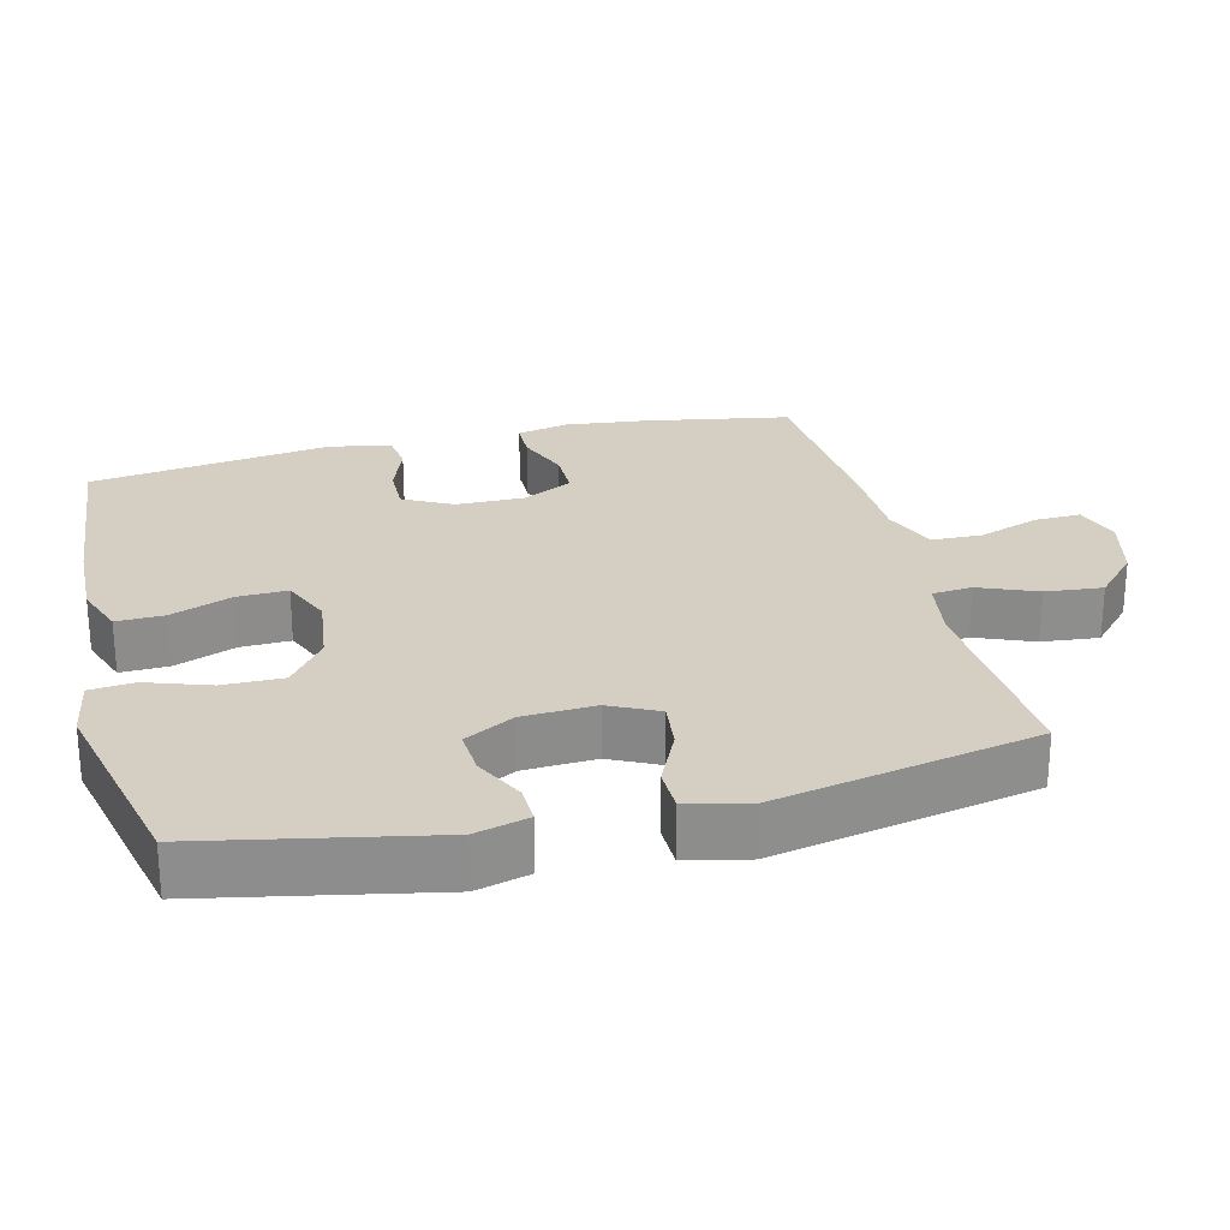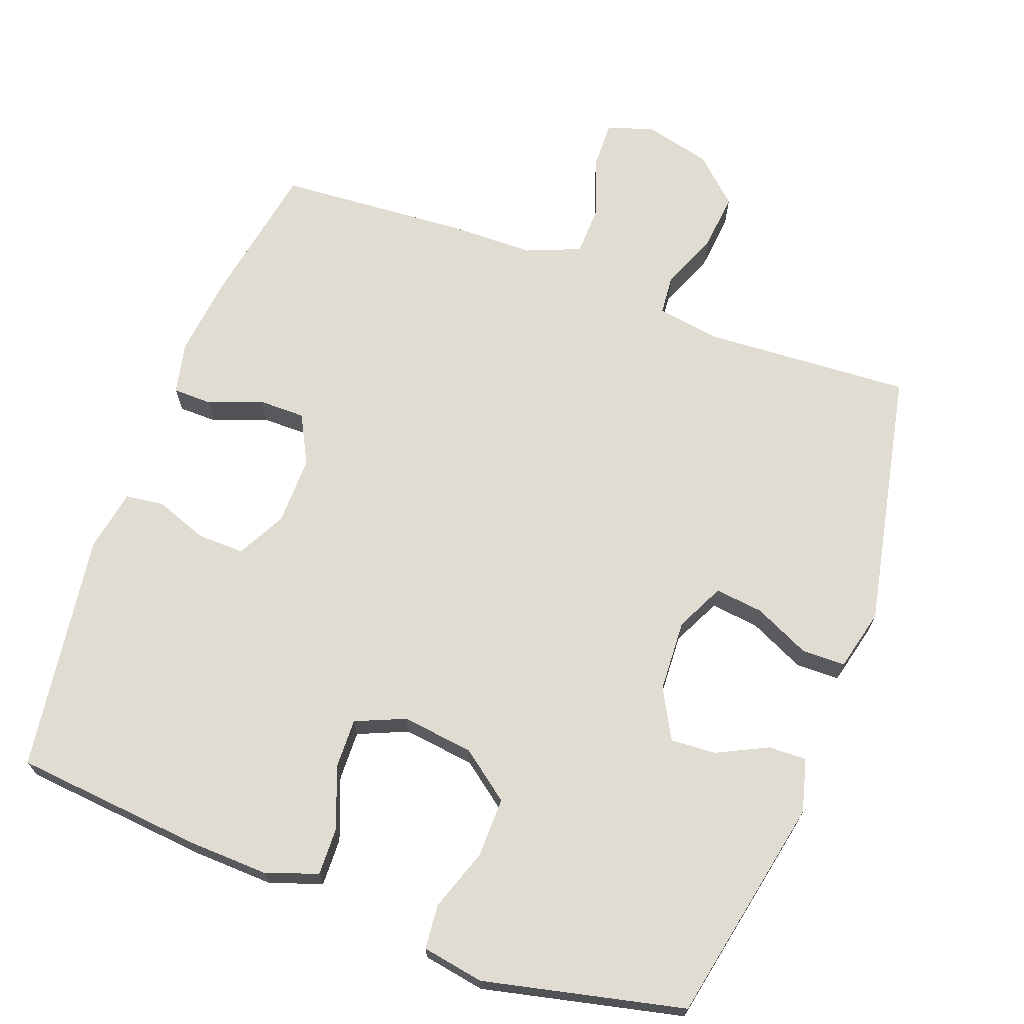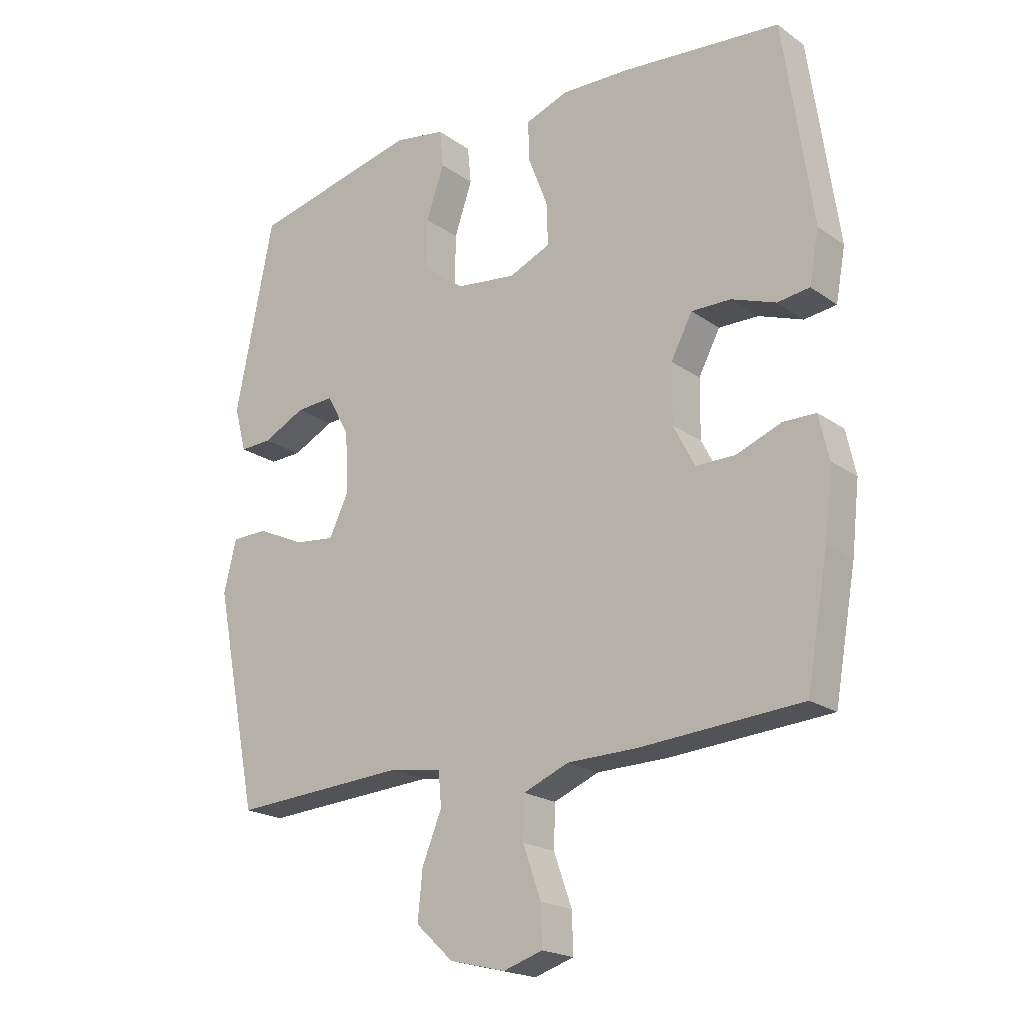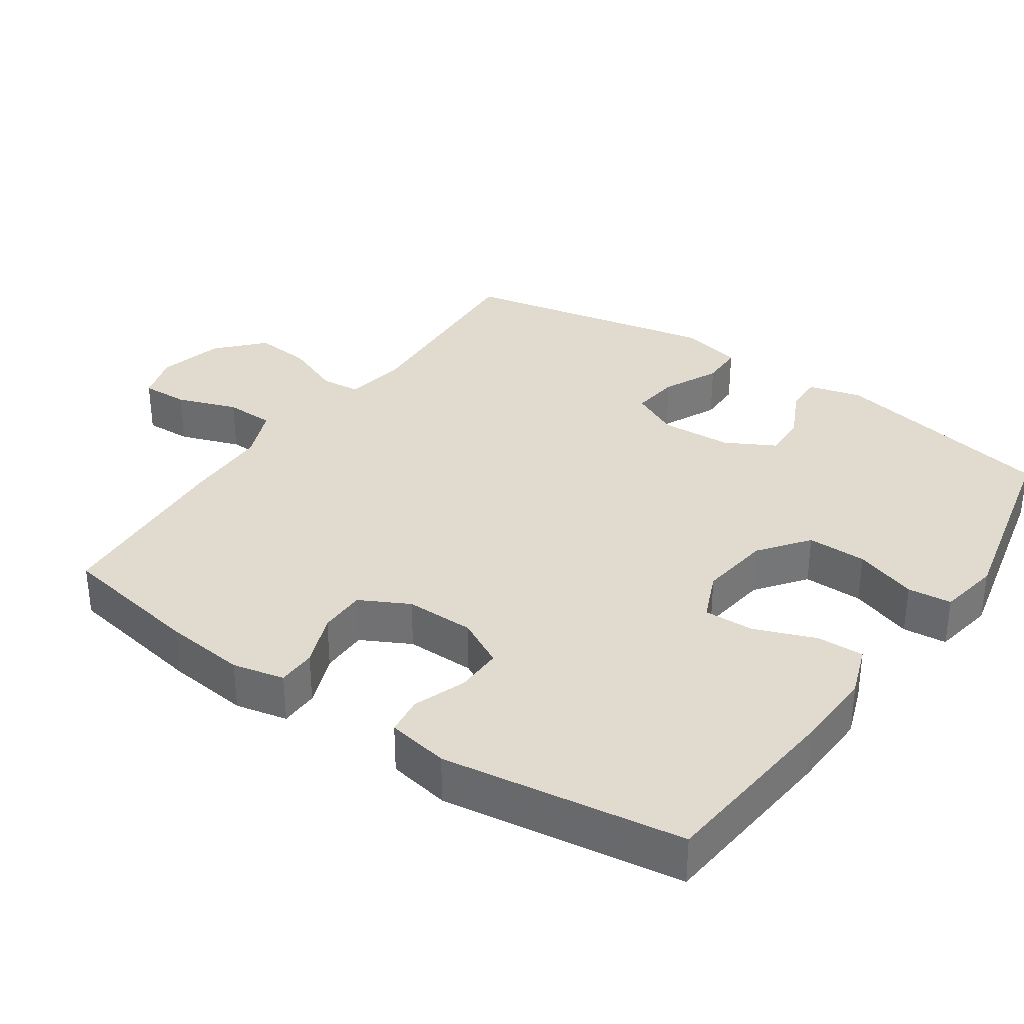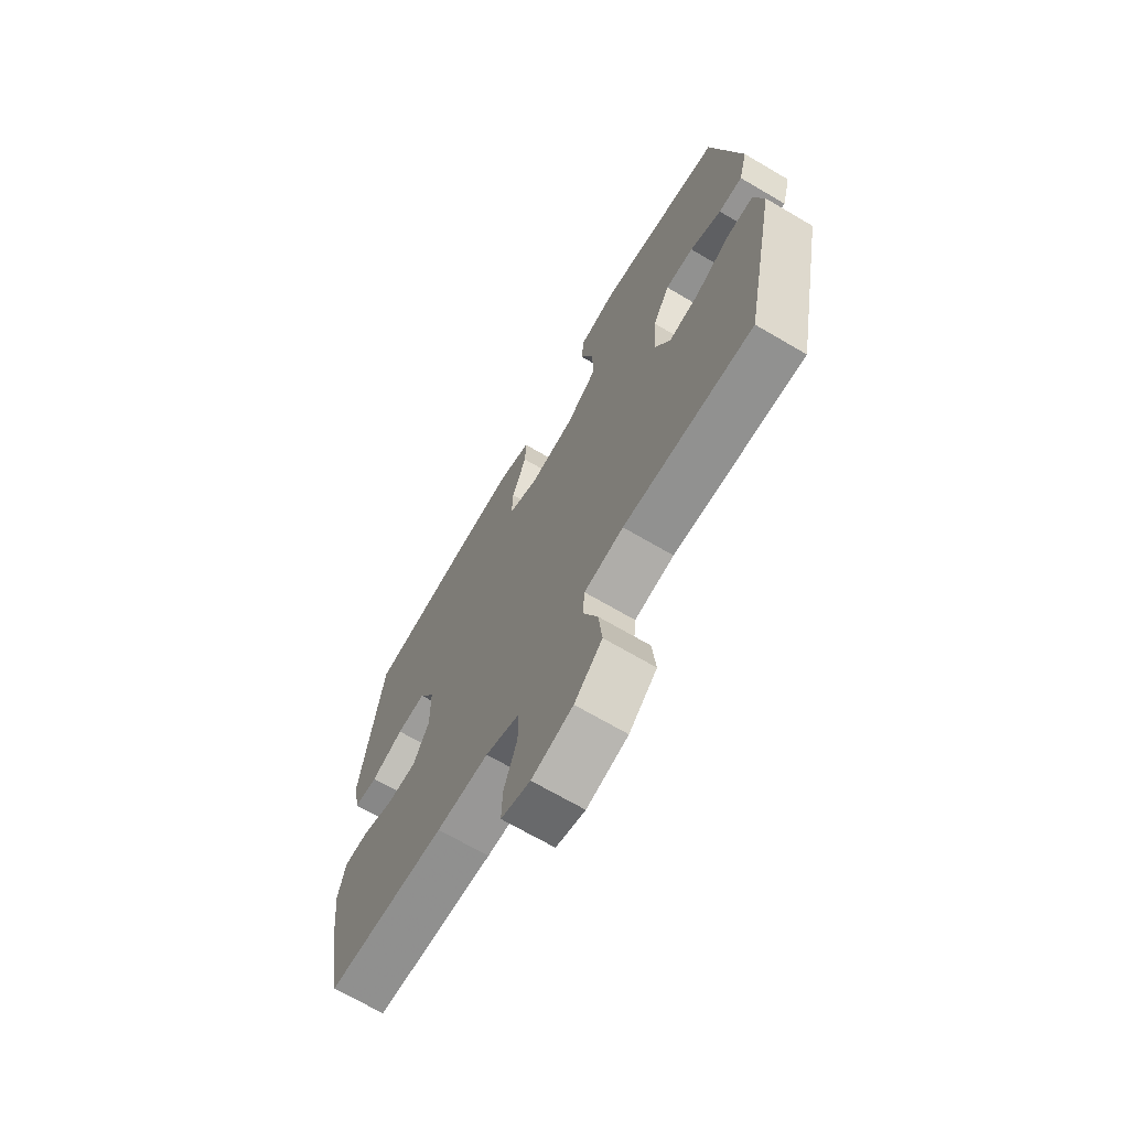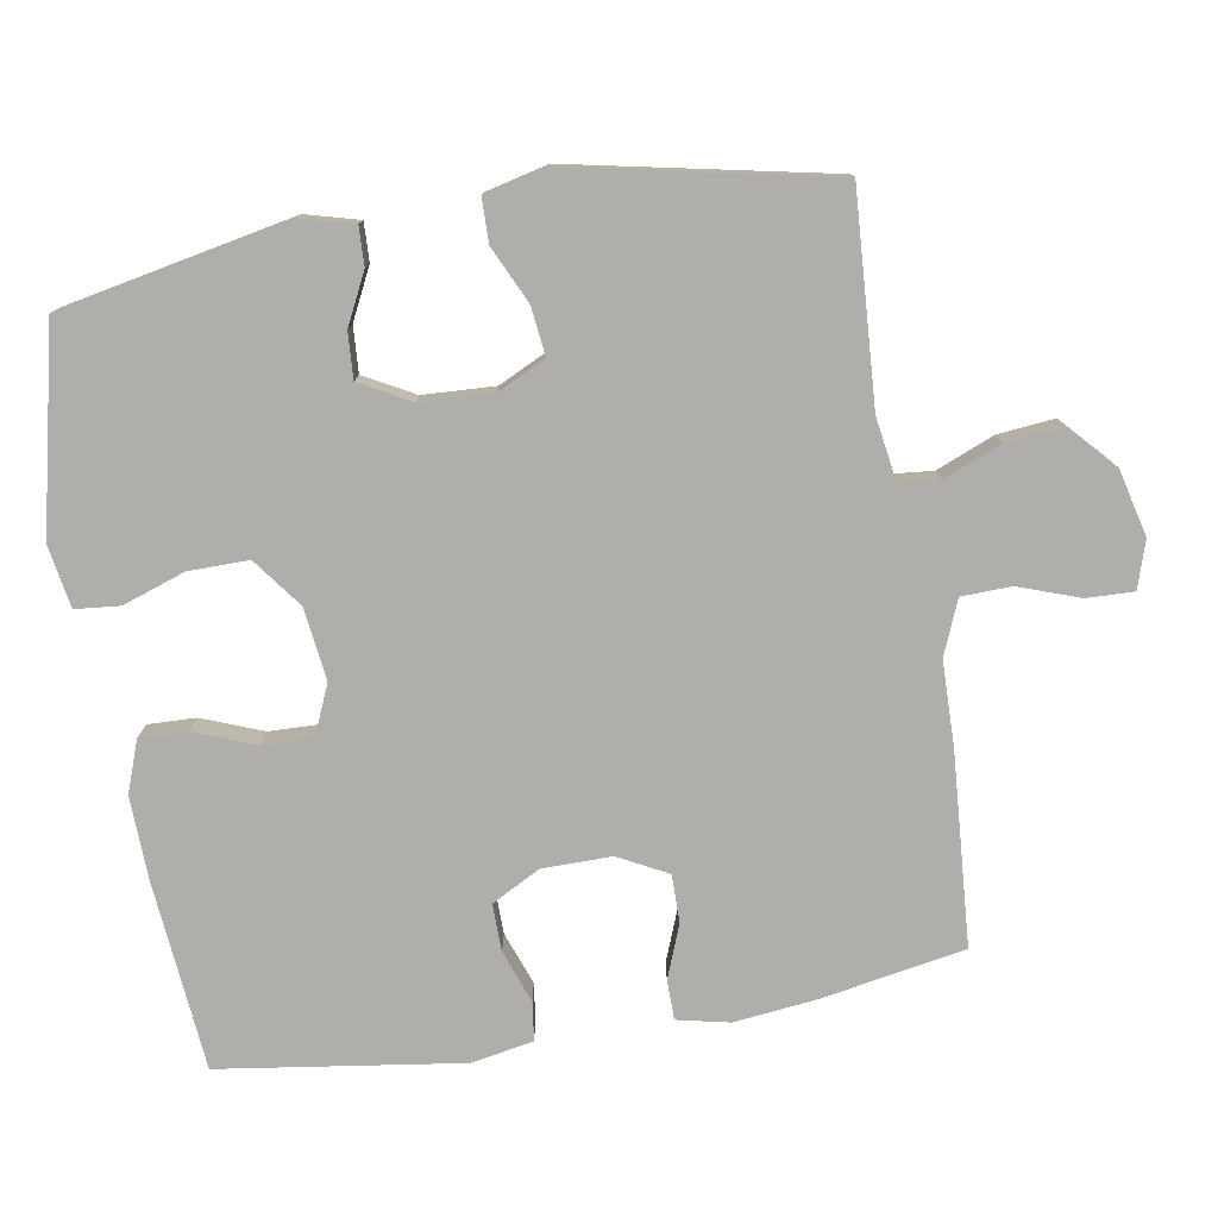
<metadata>
{"format":"obj","ext":"obj","renderer":"f3d","projection":"perspective","resolution":1024,"background":"white","views":[{"elev":25.6,"azim":76.0,"up":"+Y"},{"elev":69.1,"azim":20.4,"up":"+Y"},{"elev":-20.3,"azim":-141.6,"up":"+Z"},{"elev":33.7,"azim":-55.4,"up":"+Y"},{"elev":-69.2,"azim":59.6,"up":"+Z"},{"elev":-77.8,"azim":99.5,"up":"+Y"}]}
</metadata>
<code>
v 0.5 0.07 -0.5
v 0.208 0.07 -0.482
v 0.119 0.07 -0.496
v 0.114 0.07 -0.552
v 0.147 0.07 -0.633
v 0.155 0.07 -0.713
v 0.092 0.07 -0.771
v -0.001 0.07 -0.794
v -0.067 0.07 -0.773
v -0.065 0.07 -0.707
v -0.035 0.07 -0.622
v -0.037 0.07 -0.552
v -0.113 0.07 -0.521
v -0.231 0.07 -0.519
v -0.5 0.07 -0.5
v -0.536 0.07 -0.298
v -0.549 0.07 -0.183
v -0.533 0.07 -0.11
v -0.478 0.07 -0.109
v -0.403 0.07 -0.138
v -0.337 0.07 -0.138
v -0.301 0.07 -0.069
v -0.302 0.07 0.028
v -0.338 0.07 0.096
v -0.404 0.07 0.095
v -0.478 0.07 0.068
v -0.532 0.07 0.075
v -0.548 0.07 0.162
v -0.5 0.07 0.5
v -0.234 0.07 0.525
v -0.119 0.07 0.529
v -0.047 0.07 0.503
v -0.049 0.07 0.436
v -0.082 0.07 0.35
v -0.084 0.07 0.28
v -0.014 0.07 0.25
v 0.087 0.07 0.263
v 0.156 0.07 0.315
v 0.155 0.07 0.399
v 0.125 0.07 0.487
v 0.131 0.07 0.549
v 0.218 0.07 0.564
v 0.5 0.07 0.5
v 0.564 0.07 0.181
v 0.544 0.07 0.106
v 0.49 0.07 0.108
v 0.419 0.07 0.143
v 0.355 0.07 0.147
v 0.317 0.07 0.077
v 0.312 0.07 -0.024
v 0.345 0.07 -0.092
v 0.413 0.07 -0.084
v 0.492 0.07 -0.047
v 0.553 0.07 -0.048
v 0.574 0.07 -0.135
v 0.5 0 -0.5
v 0.208 0 -0.482
v 0.119 0 -0.496
v 0.114 0 -0.552
v 0.147 0 -0.633
v 0.155 0 -0.713
v 0.092 0 -0.771
v -0.001 0 -0.794
v -0.067 0 -0.773
v -0.065 0 -0.707
v -0.035 0 -0.622
v -0.037 0 -0.552
v -0.113 0 -0.521
v -0.231 0 -0.519
v -0.5 0 -0.5
v -0.536 0 -0.298
v -0.549 0 -0.183
v -0.533 0 -0.11
v -0.478 0 -0.109
v -0.403 0 -0.138
v -0.337 0 -0.138
v -0.301 0 -0.069
v -0.302 0 0.028
v -0.338 0 0.096
v -0.404 0 0.095
v -0.478 0 0.068
v -0.532 0 0.075
v -0.548 0 0.162
v -0.5 0 0.5
v -0.234 0 0.525
v -0.119 0 0.529
v -0.047 0 0.503
v -0.049 0 0.436
v -0.082 0 0.35
v -0.084 0 0.28
v -0.014 0 0.25
v 0.087 0 0.263
v 0.156 0 0.315
v 0.155 0 0.399
v 0.125 0 0.487
v 0.131 0 0.549
v 0.218 0 0.564
v 0.5 0 0.5
v 0.564 0 0.181
v 0.544 0 0.106
v 0.49 0 0.108
v 0.419 0 0.143
v 0.355 0 0.147
v 0.317 0 0.077
v 0.312 0 -0.024
v 0.345 0 -0.092
v 0.413 0 -0.084
v 0.492 0 -0.047
v 0.553 0 -0.048
v 0.574 0 -0.135
f 52 53 54 55
f 51 52 55 1
f 50 51 1 2
f 49 50 2 3
f 44 45 46 47
f 44 47 48
f 43 44 48
f 42 43 48 49
f 39 40 41 42
f 38 39 42 49
f 31 32 33 34
f 31 34 35
f 30 31 35
f 29 30 35
f 28 29 35
f 25 26 27 28
f 24 25 28 35
f 23 24 35 36
f 17 18 19 20
f 17 20 21
f 16 17 21
f 13 14 15 16
f 12 13 16 21
f 8 9 10 11
f 8 11 12
f 7 8 12
f 4 5 6 7
f 3 4 7 12
f 37 38 49 3
f 22 23 36 37
f 21 22 37
f 3 12 21 37
f 110 109 108 107
f 56 110 107 106
f 57 56 106 105
f 58 57 105 104
f 102 101 100 99
f 103 102 99
f 103 99 98
f 104 103 98 97
f 97 96 95 94
f 104 97 94 93
f 89 88 87 86
f 90 89 86
f 90 86 85
f 90 85 84
f 90 84 83
f 83 82 81 80
f 90 83 80 79
f 91 90 79 78
f 75 74 73 72
f 76 75 72
f 76 72 71
f 71 70 69 68
f 76 71 68 67
f 66 65 64 63
f 67 66 63
f 67 63 62
f 62 61 60 59
f 67 62 59 58
f 58 104 93 92
f 92 91 78 77
f 92 77 76
f 92 76 67 58
f 1 56 57 2
f 2 57 58 3
f 3 58 59 4
f 4 59 60 5
f 5 60 61 6
f 6 61 62 7
f 7 62 63 8
f 8 63 64 9
f 9 64 65 10
f 10 65 66 11
f 11 66 67 12
f 12 67 68 13
f 13 68 69 14
f 14 69 70 15
f 15 70 71 16
f 16 71 72 17
f 17 72 73 18
f 18 73 74 19
f 19 74 75 20
f 20 75 76 21
f 21 76 77 22
f 22 77 78 23
f 23 78 79 24
f 24 79 80 25
f 25 80 81 26
f 26 81 82 27
f 27 82 83 28
f 28 83 84 29
f 29 84 85 30
f 30 85 86 31
f 31 86 87 32
f 32 87 88 33
f 33 88 89 34
f 34 89 90 35
f 35 90 91 36
f 36 91 92 37
f 37 92 93 38
f 38 93 94 39
f 39 94 95 40
f 40 95 96 41
f 41 96 97 42
f 42 97 98 43
f 43 98 99 44
f 44 99 100 45
f 45 100 101 46
f 46 101 102 47
f 47 102 103 48
f 48 103 104 49
f 49 104 105 50
f 50 105 106 51
f 51 106 107 52
f 52 107 108 53
f 53 108 109 54
f 54 109 110 55
f 55 110 56 1

</code>
